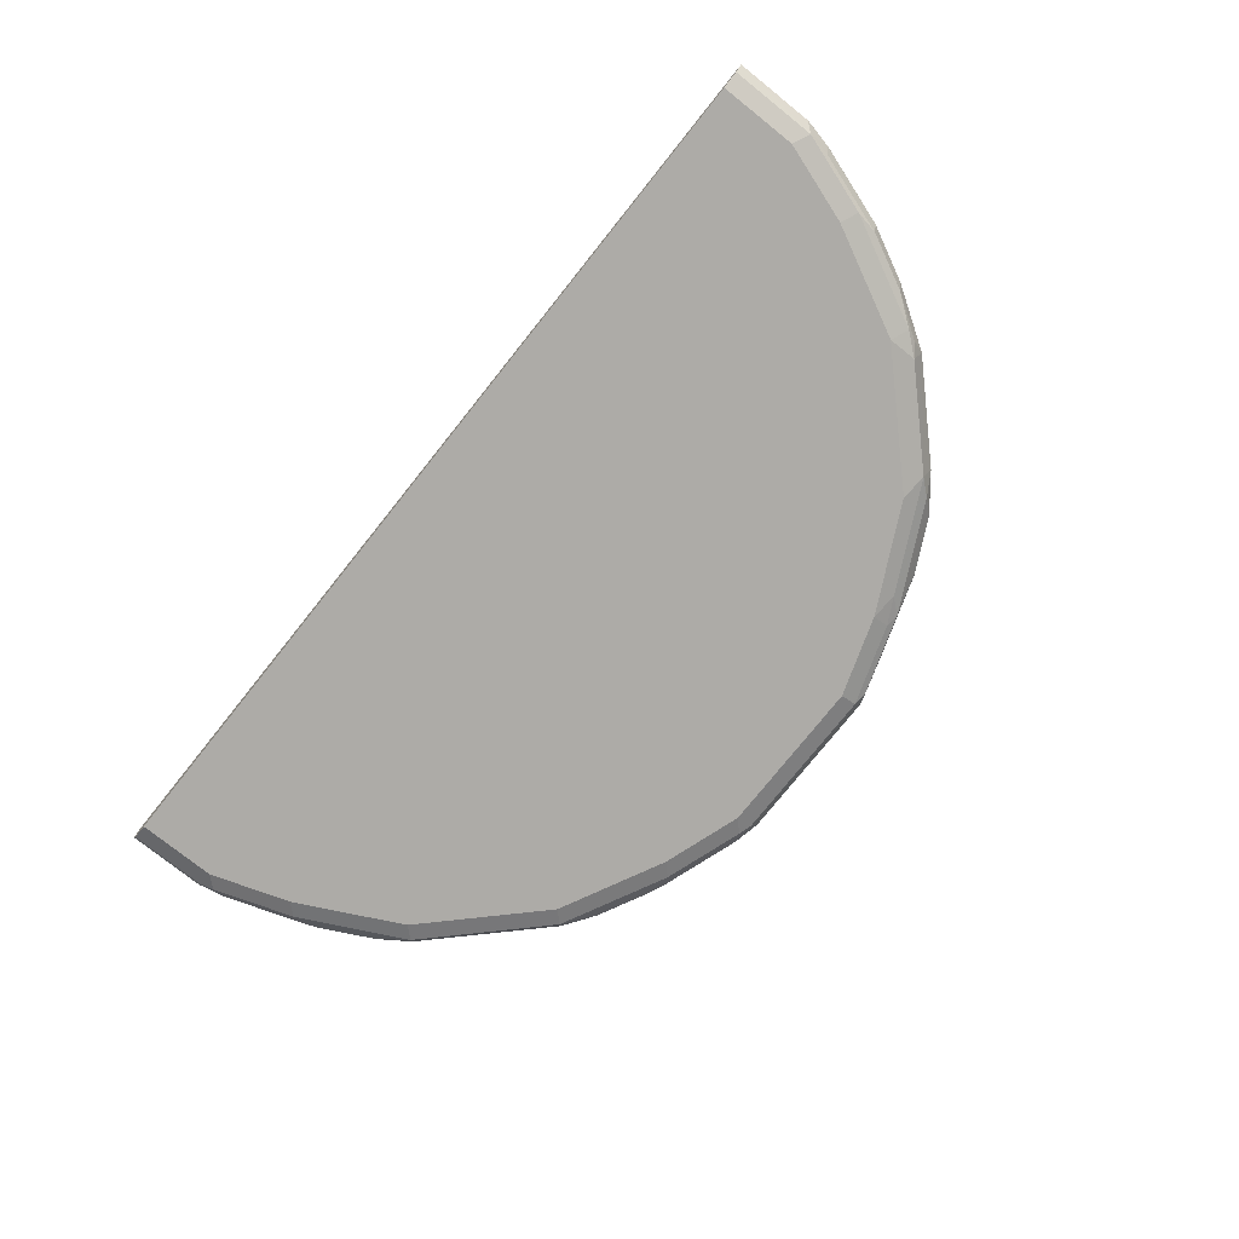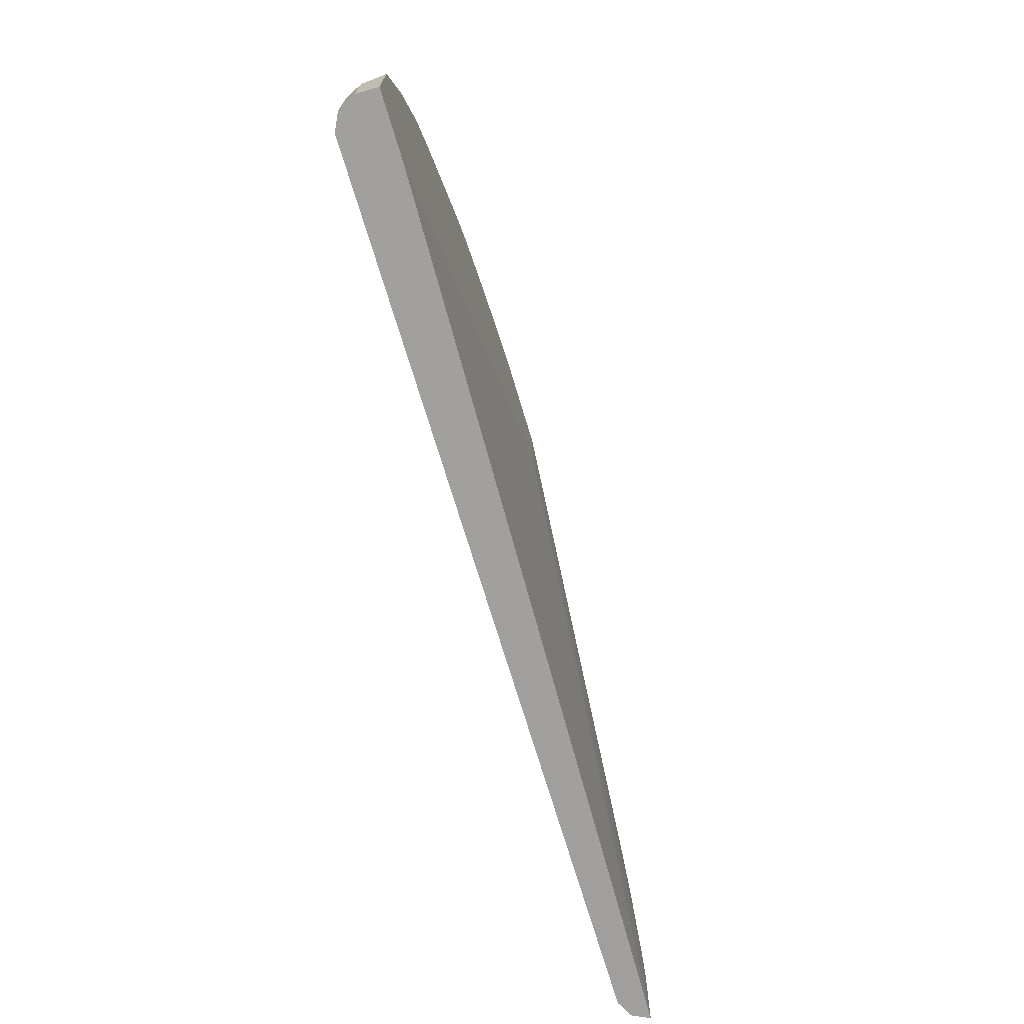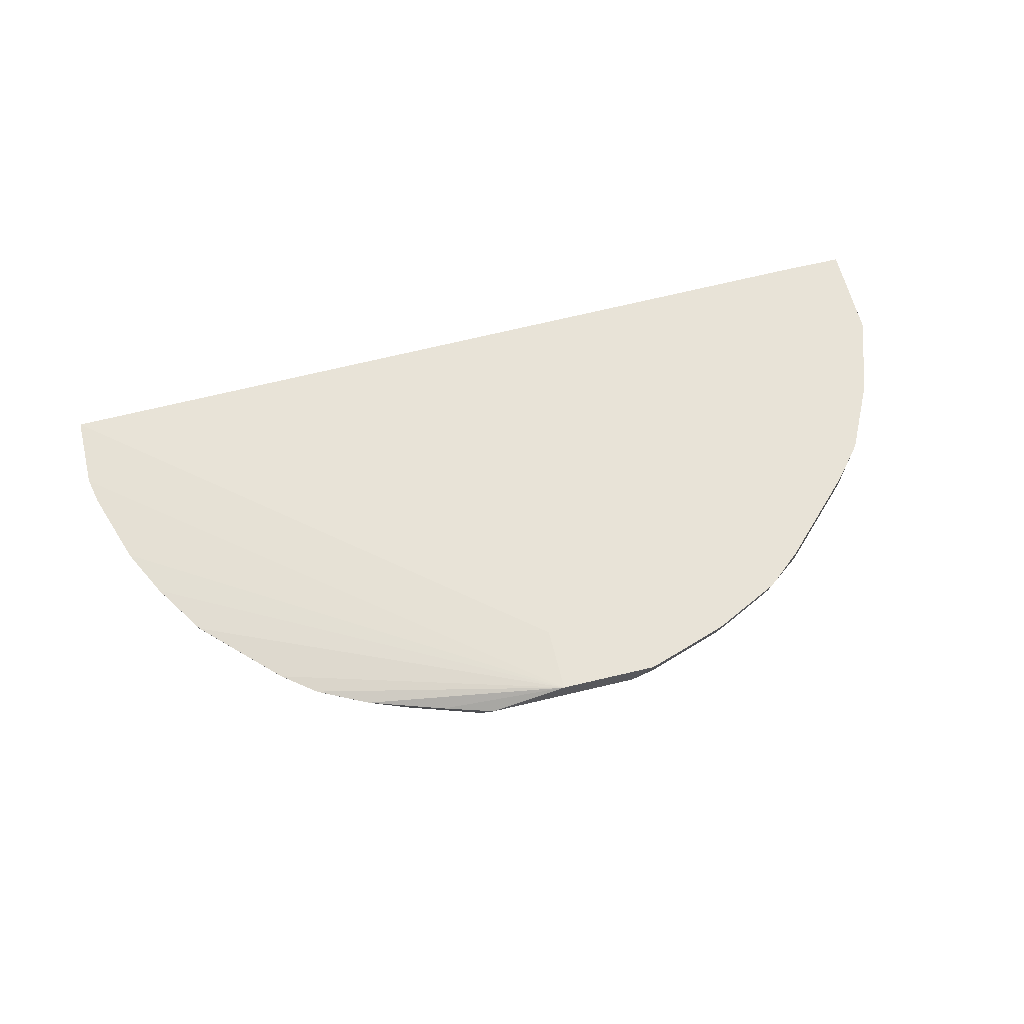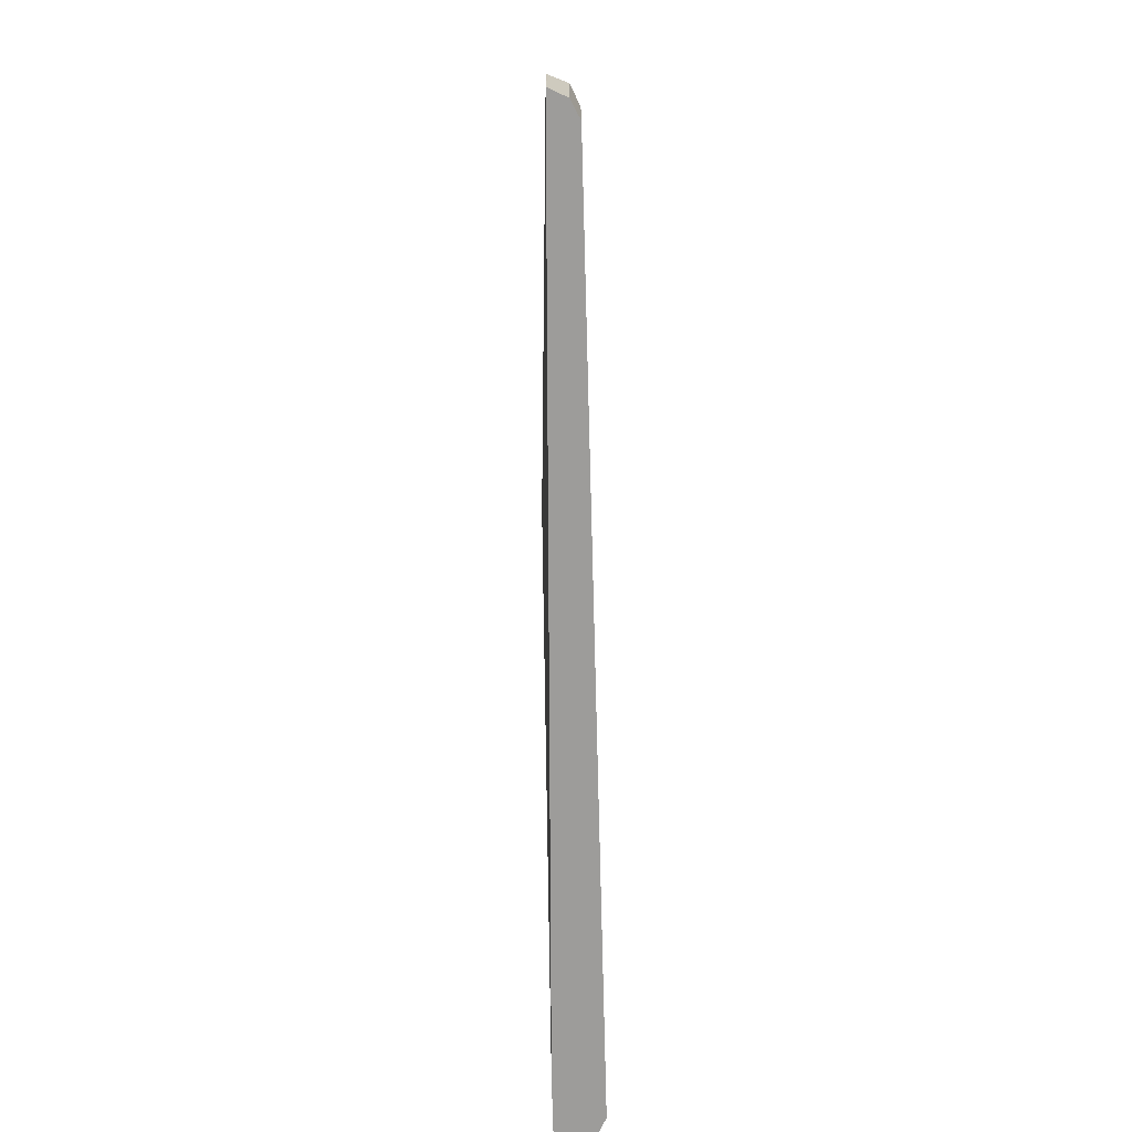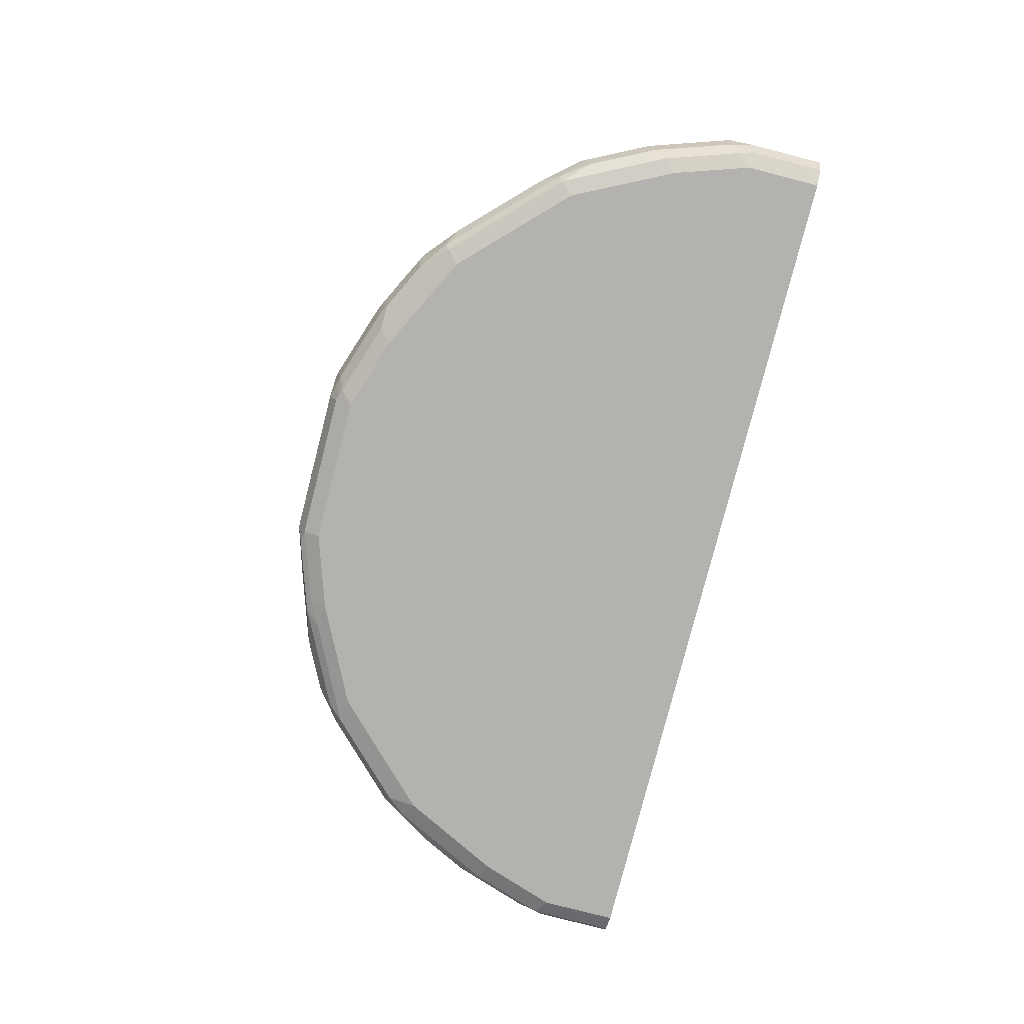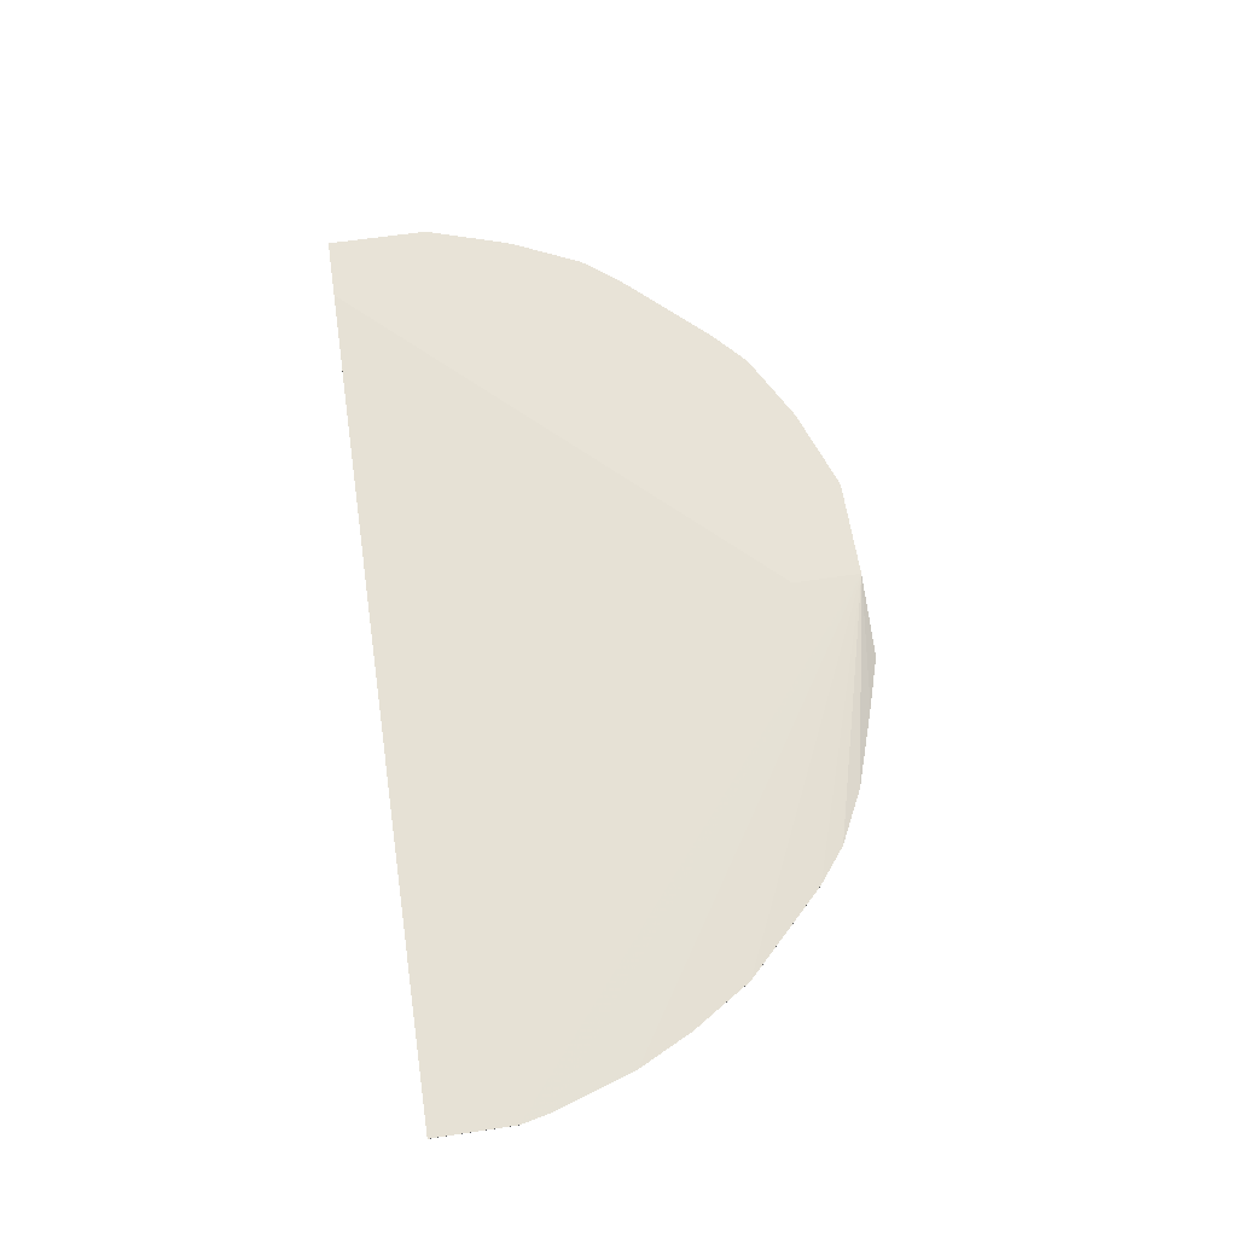
<metadata>
{"format":"obj","ext":"obj","renderer":"f3d","projection":"perspective","resolution":1024,"background":"white","views":[{"elev":-76.4,"azim":-128.6,"up":"+Y"},{"elev":-71.5,"azim":106.7,"up":"+Z"},{"elev":62.2,"azim":-13.8,"up":"+Y"},{"elev":-70.3,"azim":-88.4,"up":"+Z"},{"elev":-79.7,"azim":75.6,"up":"+Y"},{"elev":62.2,"azim":-98.6,"up":"+Y"}]}
</metadata>
<code>
v 0.569 -0.7846 0.2242
v 0.6035 -0.7846 0.1208
v 0.6121 -0.763 0.138
v 0.6092 -0.7817 0.1035
v 0.5862 -0.7932 0.1035
v 0.5518 -0.7932 0.207
v 0.5862 -0.7932 9.962e-05
v 0.6092 -0.7817 9.962e-05
v 0.6208 -0.7587 0.1035
v 0.6208 -0.7293 0.1329
v 0.6196 -0.7293 0.138
v 0.5852 -0.7293 0.2414
v 0.5812 -0.7293 0.2516
v 0.5748 -0.7357 0.2644
v 0.5776 -0.763 0.2414
v 0.569 -0.7673 0.2587
v 0.5345 -0.7673 0.3276
v 0.5 -0.7846 0.3621
v 0.5058 -0.7702 0.3678
v 0.5403 -0.7357 0.3333
v 0.537 -0.7293 0.3398
v 0.4943 -0.7293 0.3908
v 0.5276 -0.7293 0.3517
v 0.4943 -0.7472 0.3908
v 0.3908 -0.7472 0.4943
v 0.3678 -0.7702 0.5058
v 0.3621 -0.7846 0.5001
v 0.3276 -0.7673 0.5345
v 0.3334 -0.7357 0.5403
v 0.2644 -0.7357 0.5748
v 0.3398 -0.7293 0.5371
v 0.3517 -0.7293 0.5276
v 0.3908 -0.7293 0.4943
v 0.2516 -0.7293 0.5812
v 0.2414 -0.7293 0.5851
v 0.2414 -0.763 0.5776
v 0.138 -0.763 0.6121
v 0.138 -0.7293 0.6196
v 0.1329 -0.7293 0.6208
v 0.0009256 -0.7293 0.6208
v 0.0009256 -0.7587 0.6208
v 0.1035 -0.7587 0.6208
v 0.1035 -0.7817 0.6092
v -0.1207 -0.776 0.6121
v -0.1035 -0.7587 0.6208
v -0.172 -0.7582 0.5996
v -0.2754 -0.7582 0.5651
v -0.2242 -0.776 0.5776
v -0.207 -0.7817 0.5748
v -0.1035 -0.7817 0.6092
v -0.207 -0.7932 0.5518
v -0.2415 -0.7846 0.5561
v -0.3794 -0.7846 0.4871
v -0.3621 -0.776 0.5086
v -0.3908 -0.7587 0.4943
v -0.3449 -0.7587 0.5302
v -0.2759 -0.7587 0.5647
v -0.345 -0.7582 0.5302
v -0.1035 -0.7582 0.6208
v -0.3908 -0.7582 0.4943
v -0.4943 -0.7582 0.3908
v -0.5431 -0.7582 0.315
v -0.4943 -0.7587 0.3908
v -0.5345 -0.776 0.319
v -0.5 -0.776 0.3707
v -0.4828 -0.7846 0.3836
v -0.5058 -0.7817 0.3563
v -0.4828 -0.7932 0.3449
v -0.5403 -0.7817 0.2874
v -0.5748 -0.7817 0.2184
v -0.5518 -0.7932 0.207
v -0.6093 -0.7817 0.115
v -0.569 -0.776 0.25
v -0.5776 -0.7587 0.2457
v -0.6035 -0.776 0.1466
v -0.6121 -0.7587 0.1423
v -0.6207 -0.7587 0.1035
v -0.6123 -0.7582 0.1422
v -0.5777 -0.7582 0.2457
v -0.6207 -0.7582 0.104
v -0.6207 -0.7588 -9.962e-05
v -0.6093 -0.7817 -9.962e-05
v -0.5863 -0.7932 -9.962e-05
v 0.0008648 -0.7932 -9.962e-05
v -0.5863 -0.7932 0.1035
v -0.1035 -0.7932 0.5863
v -0.3449 -0.7932 0.4828
v 0.1208 -0.7846 0.6035
v 0.2242 -0.7846 0.569
v 0.2587 -0.7673 0.569
v 0.2759 -0.7932 0.5173
v 0.3448 -0.7932 0.4828
v 0.4828 -0.7932 0.3448
v 0.207 -0.7932 0.5518
v 0.1035 -0.7932 0.5863
v 0.6208 -0.7587 9.962e-05
v 0.6208 -0.7293 9.962e-05
v 0.0008648 -0.7587 -9.962e-05
v -0.6207 -0.7582 -9.962e-05
v 0.532 -0.7293 9.962e-05
v 0.0009256 -0.7293 0.532
f 71 72 85
f 72 83 85
f 83 84 85
f 77 81 72
f 82 81 83
f 82 83 72
f 82 72 81
f 71 85 86
f 83 81 84
f 87 71 86
f 50 88 43
f 68 87 53
f 66 68 53
f 66 53 63
f 63 53 55
f 63 55 61
f 51 53 87
f 51 87 86
f 51 86 50
f 50 86 88
f 67 68 66
f 68 71 87
f 77 80 81
f 76 72 75
f 80 78 40
f 44 50 43
f 67 69 68
f 67 64 69
f 67 65 64
f 70 69 64
f 70 68 69
f 70 71 68
f 70 72 71
f 70 73 72
f 70 64 73
f 73 64 74
f 73 74 75
f 73 75 72
f 76 77 72
f 76 78 77
f 74 78 76
f 74 79 78
f 74 62 79
f 74 64 62
f 62 40 79
f 79 40 78
f 77 78 80
f 37 43 88
f 85 84 6
f 36 89 90
f 9 96 10
f 96 97 10
f 96 84 97
f 84 98 97
f 84 81 98
f 99 98 81
f 99 97 98
f 99 100 97
f 99 101 100
f 99 40 101
f 80 40 99
f 80 99 81
f 101 40 100
f 100 40 97
f 97 40 10
f 34 10 40
f 22 10 34
f 13 10 22
f 18 19 27
f 74 76 75
f 67 66 65
f 9 8 96
f 37 88 89
f 96 8 84
f 6 84 7
f 36 90 30
f 28 30 90
f 28 90 27
f 89 27 90
f 91 27 89
f 92 27 91
f 92 18 27
f 92 93 18
f 92 91 93
f 91 86 93
f 94 86 91
f 95 86 94
f 95 88 86
f 95 94 88
f 94 89 88
f 94 91 89
f 93 86 6
f 93 6 1
f 18 93 1
f 16 18 1
f 86 85 6
f 84 8 7
f 65 66 63
f 36 37 89
f 64 63 62
f 20 21 19
f 20 14 21
f 20 17 14
f 21 14 13
f 21 13 22
f 23 21 22
f 23 24 21
f 23 22 24
f 24 22 25
f 24 25 19
f 21 24 19
f 26 19 25
f 26 27 19
f 26 28 27
f 29 28 26
f 29 30 28
f 29 31 30
f 29 25 31
f 29 26 25
f 32 31 25
f 32 33 31
f 20 19 17
f 32 25 33
f 17 19 18
f 17 16 14
f 65 63 64
f 2 3 1
f 2 4 3
f 2 5 4
f 2 1 5
f 5 1 6
f 5 6 7
f 4 7 8
f 9 4 8
f 3 4 9
f 3 9 10
f 11 3 10
f 11 12 3
f 11 10 12
f 12 10 13
f 12 13 14
f 15 12 14
f 15 3 12
f 15 1 3
f 15 16 1
f 15 14 16
f 17 18 16
f 33 25 22
f 5 7 4
f 31 22 34
f 52 49 48
f 54 53 48
f 54 55 53
f 54 56 55
f 54 48 56
f 48 57 56
f 47 57 48
f 47 56 57
f 47 58 56
f 47 40 58
f 52 48 53
f 47 46 40
f 59 45 40
f 59 46 45
f 41 40 45
f 58 40 60
f 58 55 56
f 60 61 55
f 60 40 61
f 62 61 40
f 62 63 61
f 33 22 31
f 59 40 46
f 52 53 51
f 58 60 55
f 49 51 50
f 30 31 34
f 52 51 49
f 35 30 34
f 35 36 30
f 38 37 35
f 38 39 37
f 38 35 39
f 35 34 39
f 39 34 40
f 39 40 41
f 35 37 36
f 42 37 39
f 42 39 41
f 44 47 48
f 44 46 47
f 49 50 44
f 44 45 46
f 49 44 48
f 44 41 45
f 42 41 44
f 42 44 43
f 42 43 37

</code>
